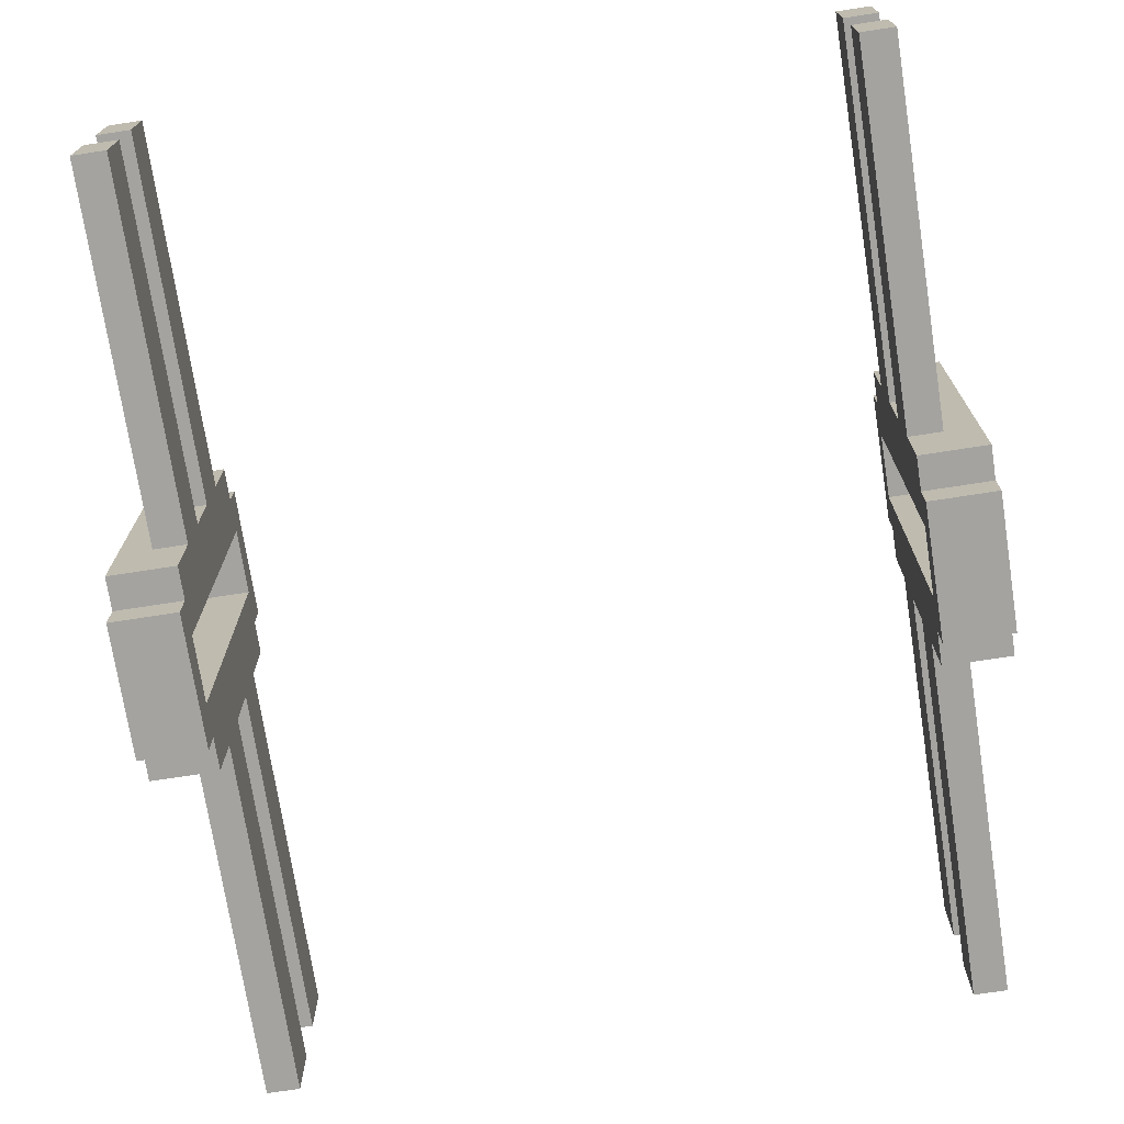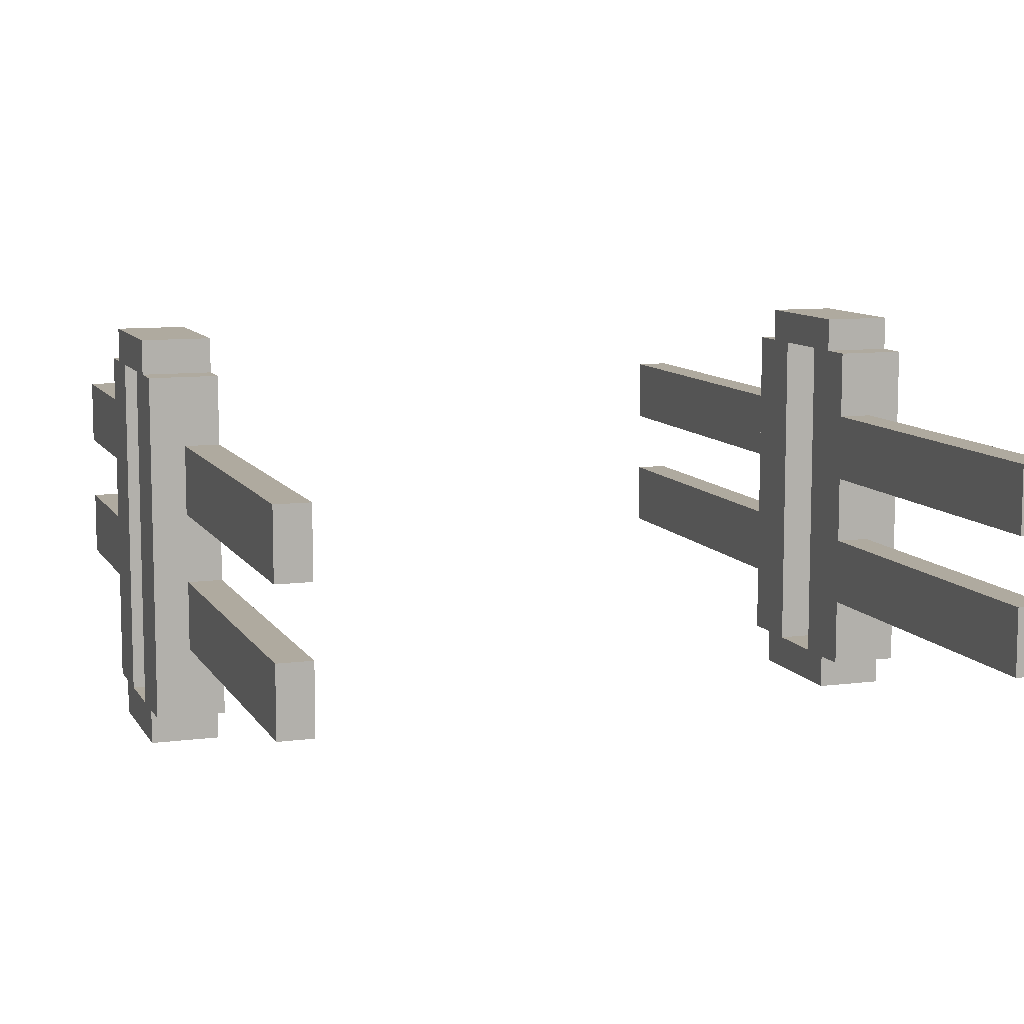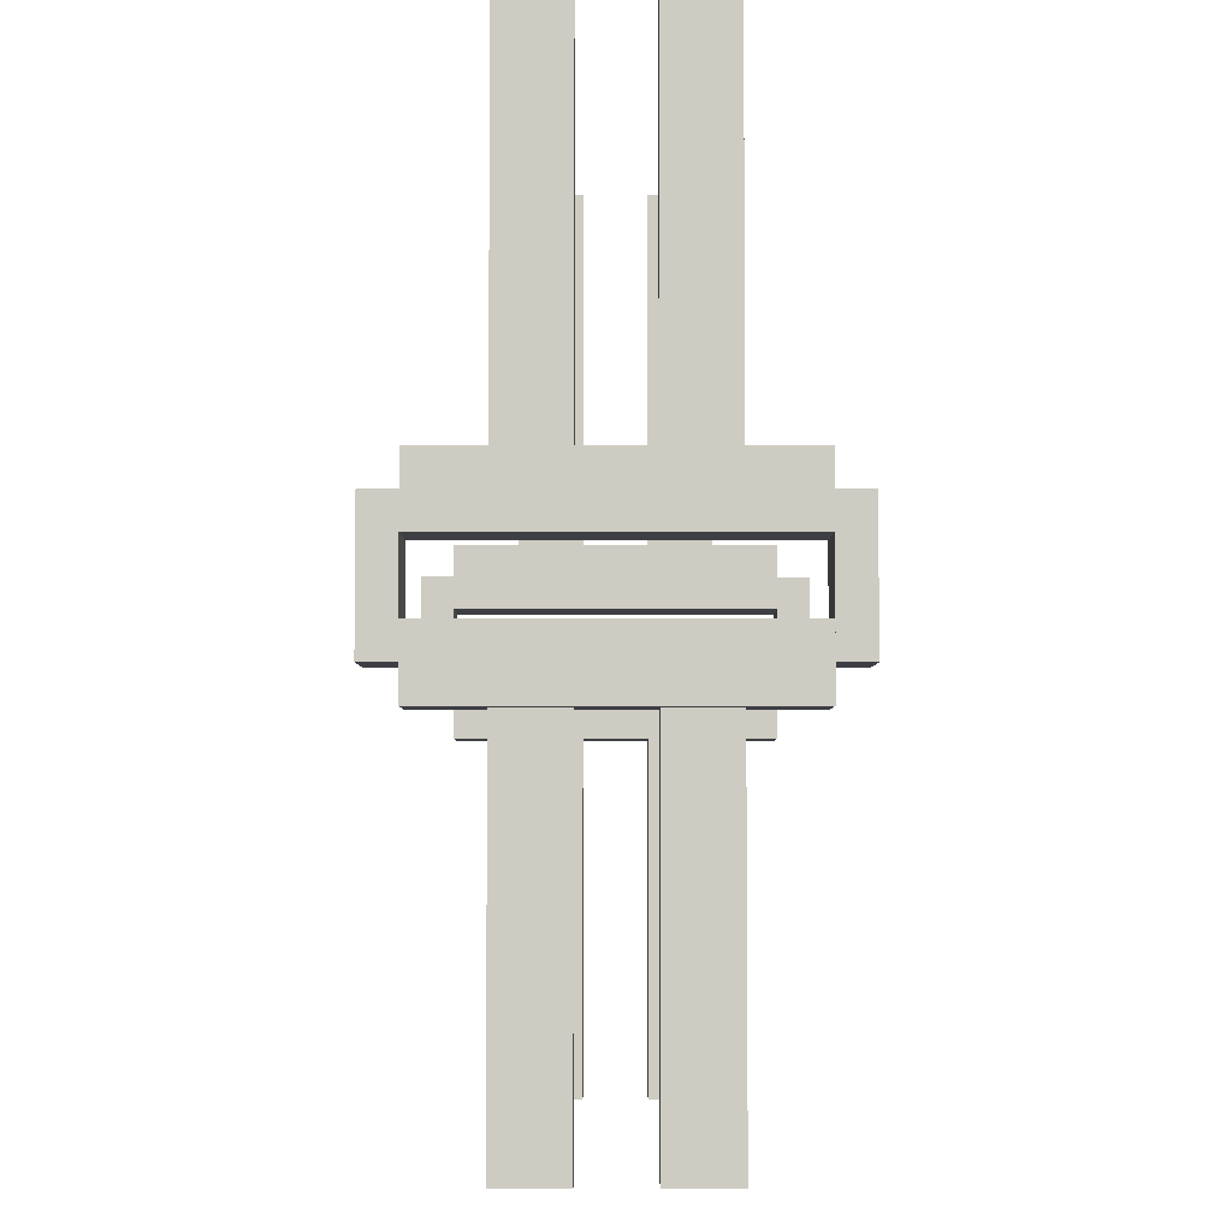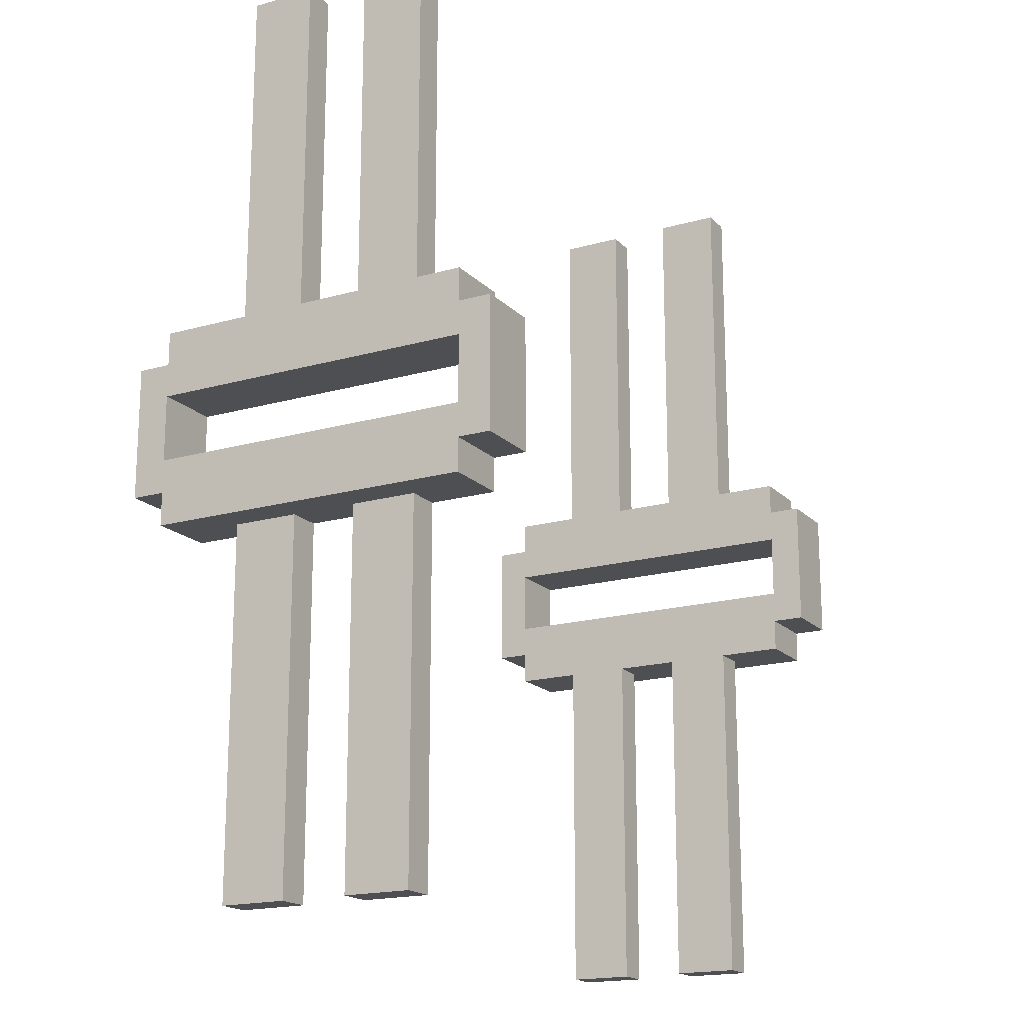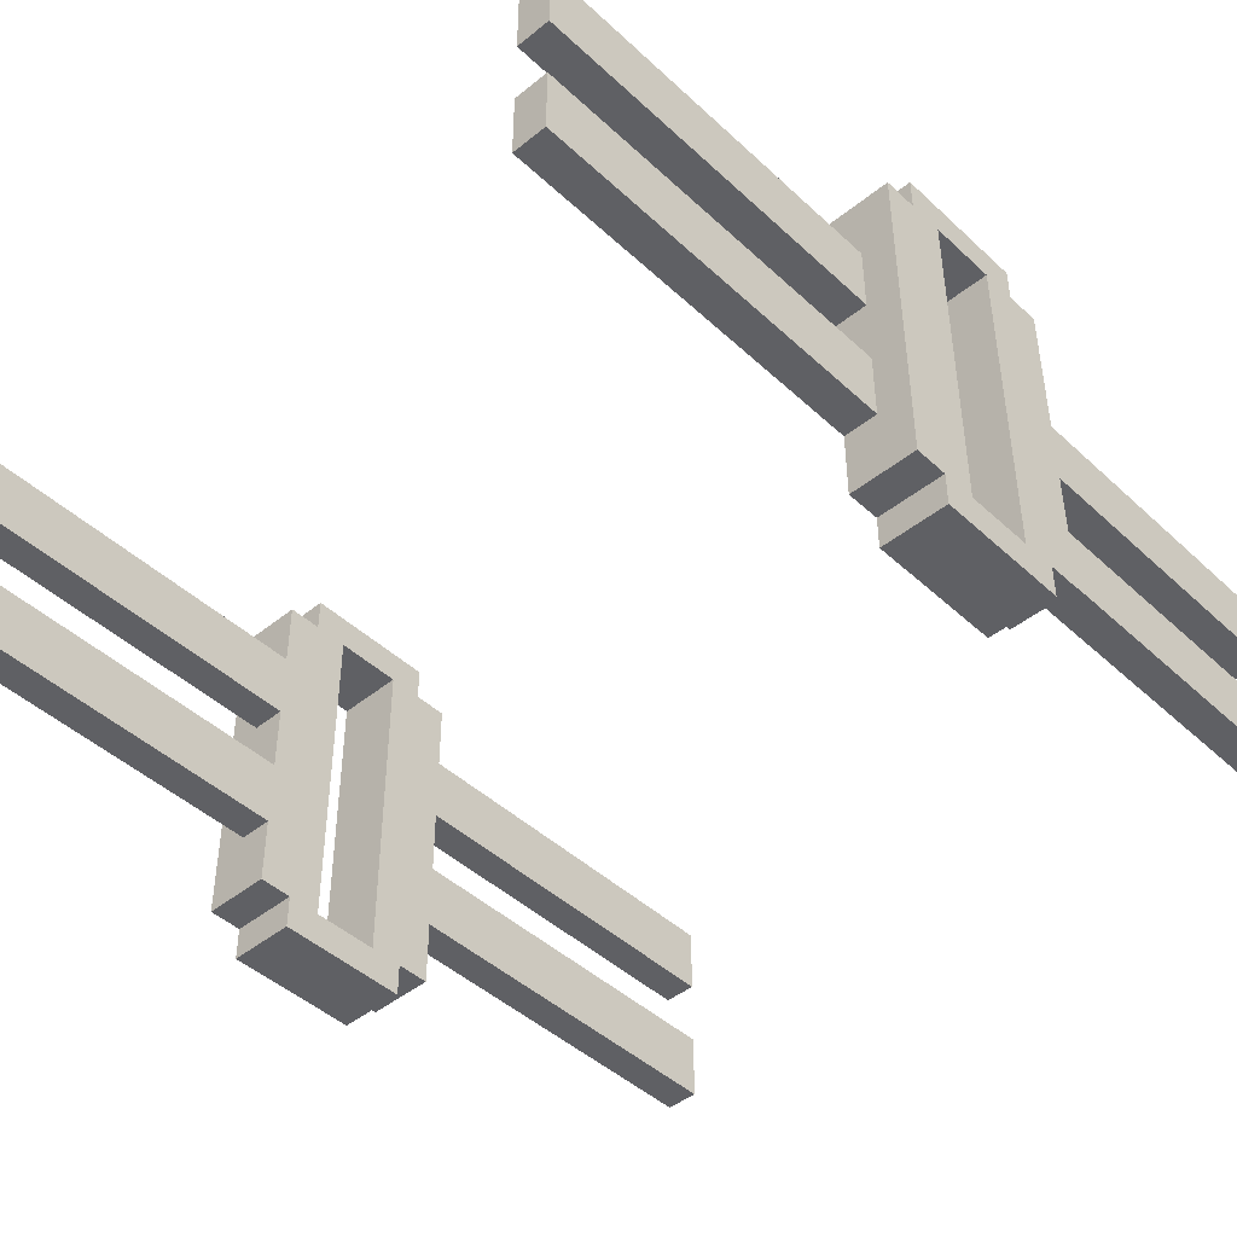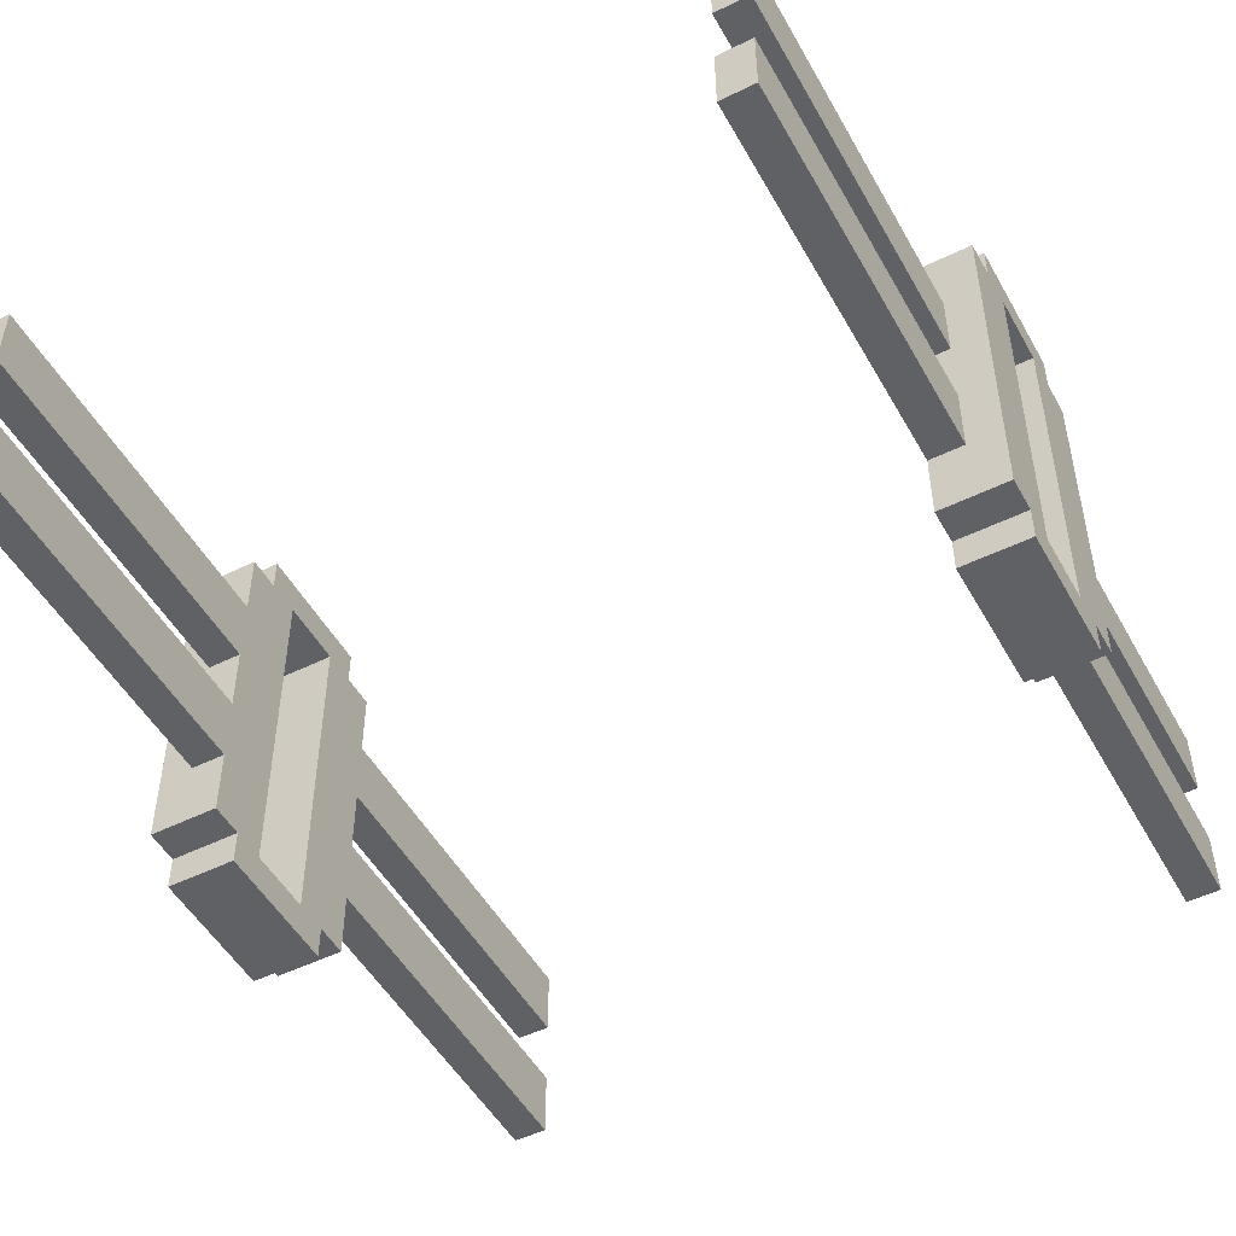
<metadata>
{"format":"obj","ext":"obj","renderer":"f3d","projection":"perspective","resolution":1024,"background":"white","views":[{"elev":-72.9,"azim":8.8,"up":"+Y"},{"elev":9.5,"azim":-18.9,"up":"+Y"},{"elev":-4.5,"azim":-90.1,"up":"+Z"},{"elev":-17.8,"azim":-60.9,"up":"+Z"},{"elev":-44.9,"azim":-136.9,"up":"+Y"},{"elev":-50.1,"azim":28.4,"up":"+Y"}]}
</metadata>
<code>
o cube_0
v -0.625 0.5 -0.1875
v -0.625 0.5 -0.875
v -0.625 0.375 -0.1875
v -0.625 0.375 -0.875
v -0.6875 0.5 -0.875
v -0.6875 0.5 -0.1875
v -0.6875 0.375 -0.875
v -0.6875 0.375 -0.1875
f 4 7 5 2
f 3 4 2 1
f 8 3 1 6
f 7 8 6 5
f 6 1 2 5
f 7 4 3 8
o cube_1
v -0.625 0.875 0.1875
v -0.625 0.875 0.0625
v -0.625 0.25 0.1875
v -0.625 0.25 0.0625
v -0.75 0.875 0.0625
v -0.75 0.875 0.1875
v -0.75 0.25 0.0625
v -0.75 0.25 0.1875
f 12 15 13 10
f 11 12 10 9
f 16 11 9 14
f 15 16 14 13
f 14 9 10 13
f 15 12 11 16
o cube_2
v -0.625 0.9375 0.125
v -0.625 0.9375 -0.125
v -0.625 0.875 0.125
v -0.625 0.875 -0.125
v -0.75 0.9375 -0.125
v -0.75 0.9375 0.125
v -0.75 0.875 -0.125
v -0.75 0.875 0.125
f 20 23 21 18
f 19 20 18 17
f 24 19 17 22
f 23 24 22 21
f 22 17 18 21
f 23 20 19 24
o cube_3
v -0.625 0.25 0.125
v -0.625 0.25 -0.125
v -0.625 0.1875 0.125
v -0.625 0.1875 -0.125
v -0.75 0.25 -0.125
v -0.75 0.25 0.125
v -0.75 0.1875 -0.125
v -0.75 0.1875 0.125
f 28 31 29 26
f 27 28 26 25
f 32 27 25 30
f 31 32 30 29
f 30 25 26 29
f 31 28 27 32
o cube_4
v -0.625 0.75 -0.1875
v -0.625 0.75 -0.875
v -0.625 0.625 -0.1875
v -0.625 0.625 -0.875
v -0.6875 0.75 -0.875
v -0.6875 0.75 -0.1875
v -0.6875 0.625 -0.875
v -0.6875 0.625 -0.1875
f 36 39 37 34
f 35 36 34 33
f 40 35 33 38
f 39 40 38 37
f 38 33 34 37
f 39 36 35 40
o cube_5
v -0.625 0.875 -0.0625
v -0.625 0.875 -0.1875
v -0.625 0.25 -0.0625
v -0.625 0.25 -0.1875
v -0.75 0.875 -0.1875
v -0.75 0.875 -0.0625
v -0.75 0.25 -0.1875
v -0.75 0.25 -0.0625
f 44 47 45 42
f 43 44 42 41
f 48 43 41 46
f 47 48 46 45
f 46 41 42 45
f 47 44 43 48
o cube_6
v -0.6875 0.5 0.1875
v -0.6875 0.5 0.875
v -0.6875 0.375 0.1875
v -0.6875 0.375 0.875
v -0.625 0.5 0.875
v -0.625 0.5 0.1875
v -0.625 0.375 0.875
v -0.625 0.375 0.1875
f 52 55 53 50
f 51 52 50 49
f 56 51 49 54
f 55 56 54 53
f 54 49 50 53
f 55 52 51 56
o cube_7
v -0.6875 0.75 0.1875
v -0.6875 0.75 0.875
v -0.6875 0.625 0.1875
v -0.6875 0.625 0.875
v -0.625 0.75 0.875
v -0.625 0.75 0.1875
v -0.625 0.625 0.875
v -0.625 0.625 0.1875
f 60 63 61 58
f 59 60 58 57
f 64 59 57 62
f 63 64 62 61
f 62 57 58 61
f 63 60 59 64
o cube_8
v 0.625 0.5 0.1875
v 0.625 0.5 0.875
v 0.625 0.375 0.1875
v 0.625 0.375 0.875
v 0.6875 0.5 0.875
v 0.6875 0.5 0.1875
v 0.6875 0.375 0.875
v 0.6875 0.375 0.1875
f 68 71 69 66
f 67 68 66 65
f 72 67 65 70
f 71 72 70 69
f 70 65 66 69
f 71 68 67 72
o cube_9
v 0.6875 0.5 -0.1875
v 0.6875 0.5 -0.875
v 0.6875 0.375 -0.1875
v 0.6875 0.375 -0.875
v 0.625 0.5 -0.875
v 0.625 0.5 -0.1875
v 0.625 0.375 -0.875
v 0.625 0.375 -0.1875
f 76 79 77 74
f 75 76 74 73
f 80 75 73 78
f 79 80 78 77
f 78 73 74 77
f 79 76 75 80
o cube_10
v 0.6875 0.75 -0.1875
v 0.6875 0.75 -0.875
v 0.6875 0.625 -0.1875
v 0.6875 0.625 -0.875
v 0.625 0.75 -0.875
v 0.625 0.75 -0.1875
v 0.625 0.625 -0.875
v 0.625 0.625 -0.1875
f 84 87 85 82
f 83 84 82 81
f 88 83 81 86
f 87 88 86 85
f 86 81 82 85
f 87 84 83 88
o cube_11
v 0.625 0.75 0.1875
v 0.625 0.75 0.875
v 0.625 0.625 0.1875
v 0.625 0.625 0.875
v 0.6875 0.75 0.875
v 0.6875 0.75 0.1875
v 0.6875 0.625 0.875
v 0.6875 0.625 0.1875
f 92 95 93 90
f 91 92 90 89
f 96 91 89 94
f 95 96 94 93
f 94 89 90 93
f 95 92 91 96
o cube_12
v 0.625 0.875 -0.1875
v 0.625 0.875 -0.0625
v 0.625 0.25 -0.1875
v 0.625 0.25 -0.0625
v 0.75 0.875 -0.0625
v 0.75 0.875 -0.1875
v 0.75 0.25 -0.0625
v 0.75 0.25 -0.1875
f 100 103 101 98
f 99 100 98 97
f 104 99 97 102
f 103 104 102 101
f 102 97 98 101
f 103 100 99 104
o cube_13
v 0.625 0.875 0.0625
v 0.625 0.875 0.1875
v 0.625 0.25 0.0625
v 0.625 0.25 0.1875
v 0.75 0.875 0.1875
v 0.75 0.875 0.0625
v 0.75 0.25 0.1875
v 0.75 0.25 0.0625
f 108 111 109 106
f 107 108 106 105
f 112 107 105 110
f 111 112 110 109
f 110 105 106 109
f 111 108 107 112
o cube_14
v 0.625 0.9375 -0.125
v 0.625 0.9375 0.125
v 0.625 0.875 -0.125
v 0.625 0.875 0.125
v 0.75 0.9375 0.125
v 0.75 0.9375 -0.125
v 0.75 0.875 0.125
v 0.75 0.875 -0.125
f 116 119 117 114
f 115 116 114 113
f 120 115 113 118
f 119 120 118 117
f 118 113 114 117
f 119 116 115 120
o cube_15
v 0.625 0.25 -0.125
v 0.625 0.25 0.125
v 0.625 0.1875 -0.125
v 0.625 0.1875 0.125
v 0.75 0.25 0.125
v 0.75 0.25 -0.125
v 0.75 0.1875 0.125
v 0.75 0.1875 -0.125
f 124 127 125 122
f 123 124 122 121
f 128 123 121 126
f 127 128 126 125
f 126 121 122 125
f 127 124 123 128

</code>
